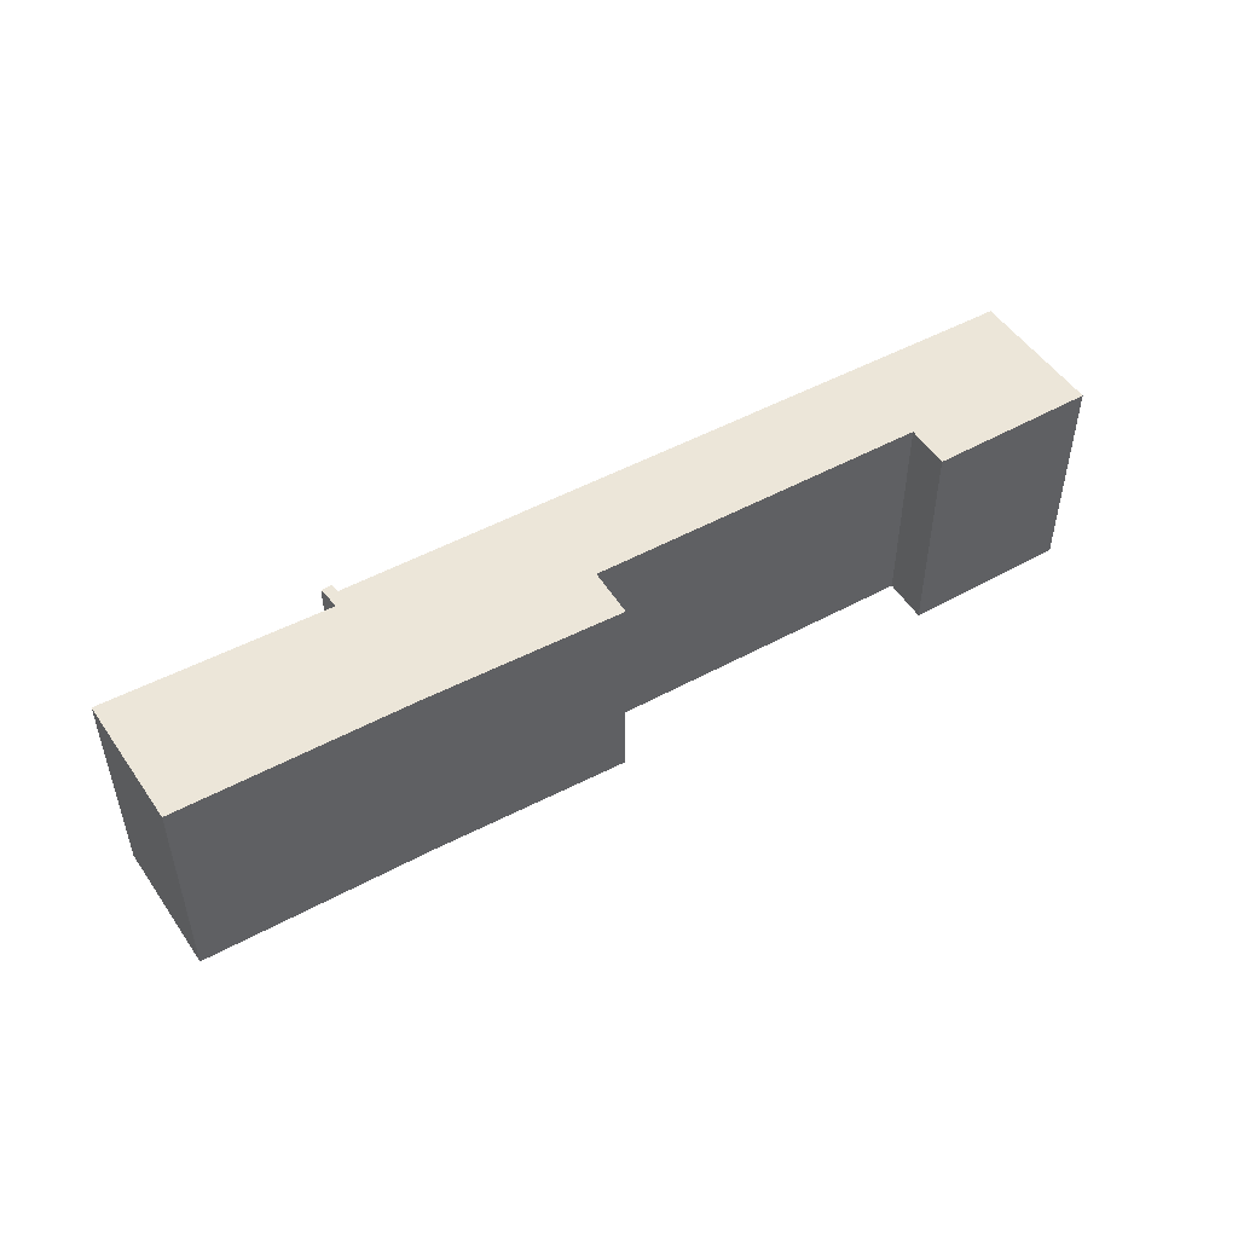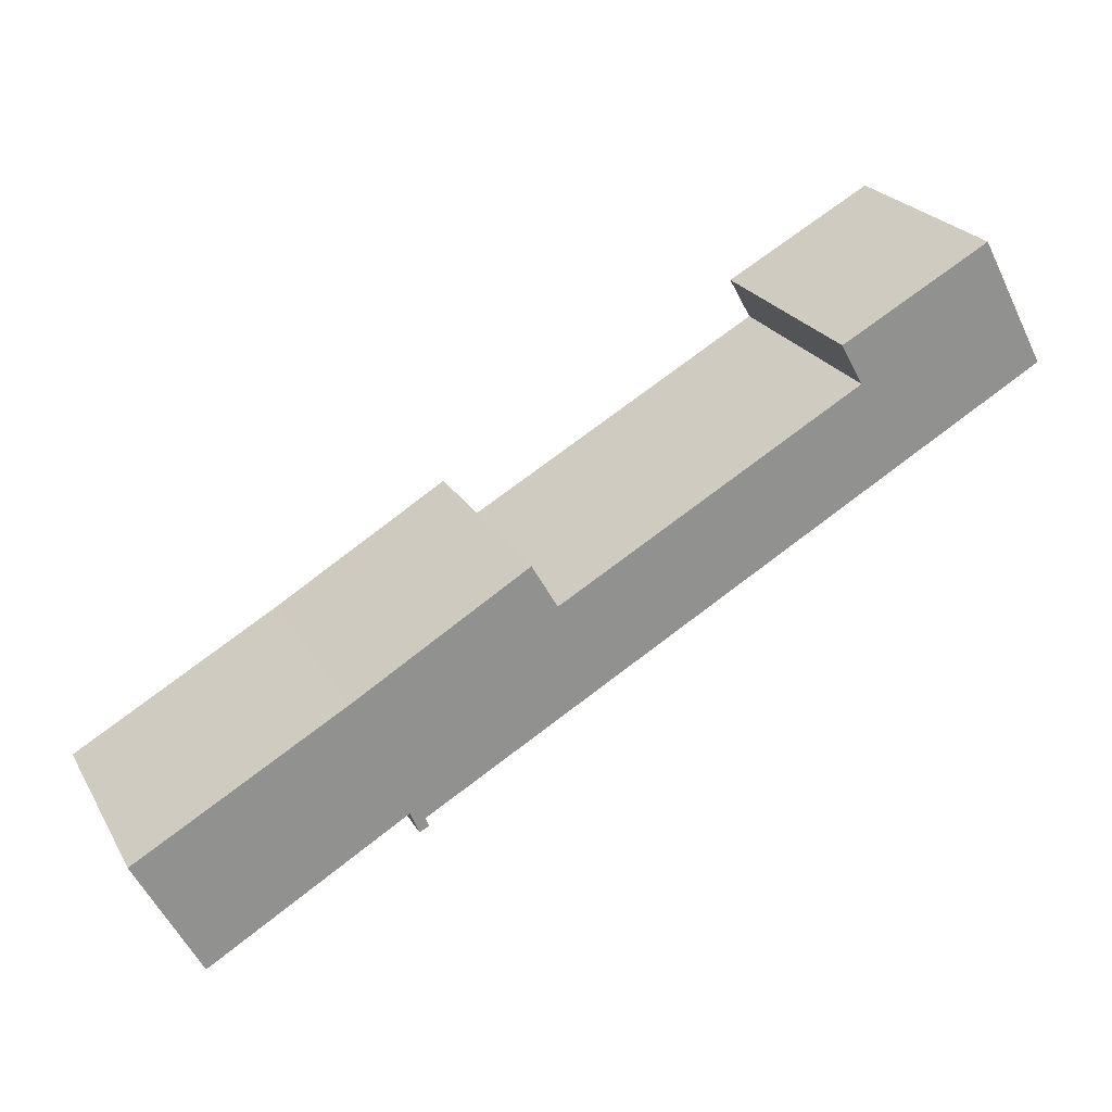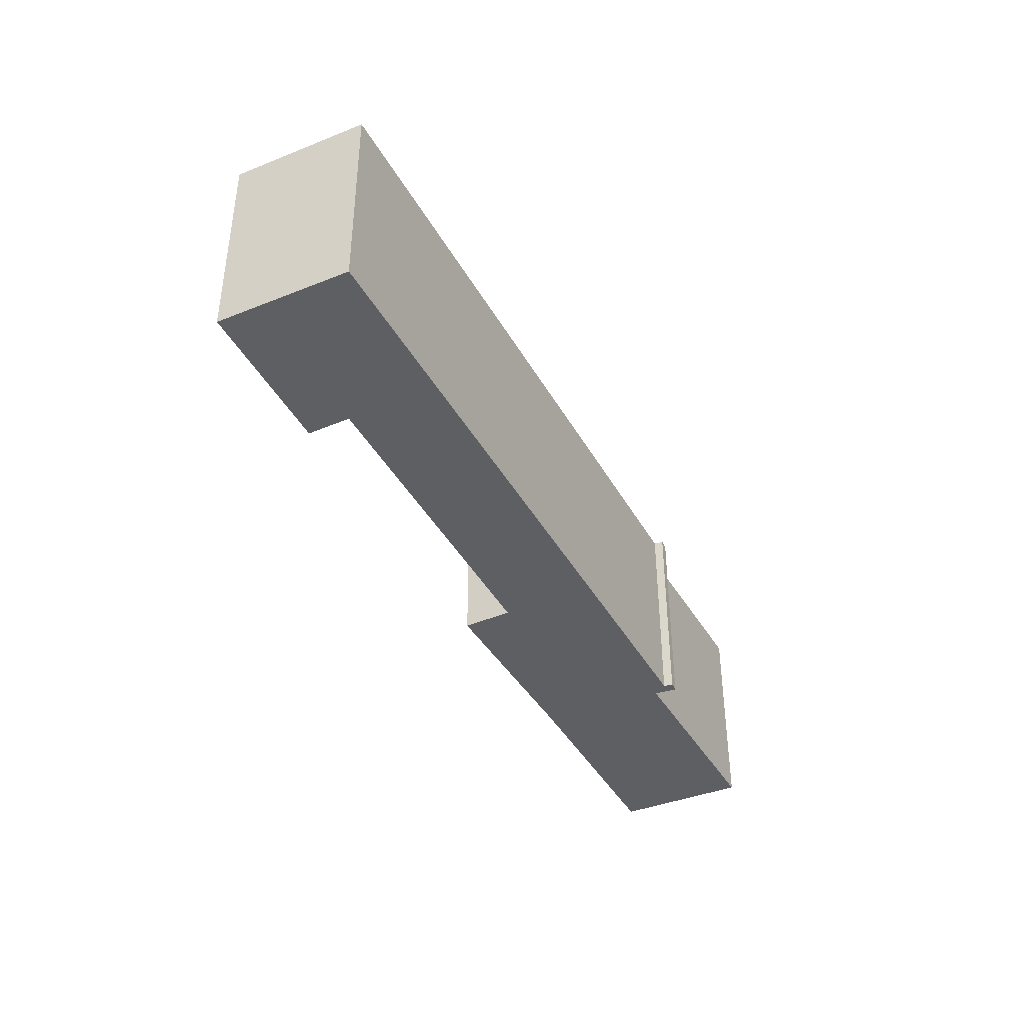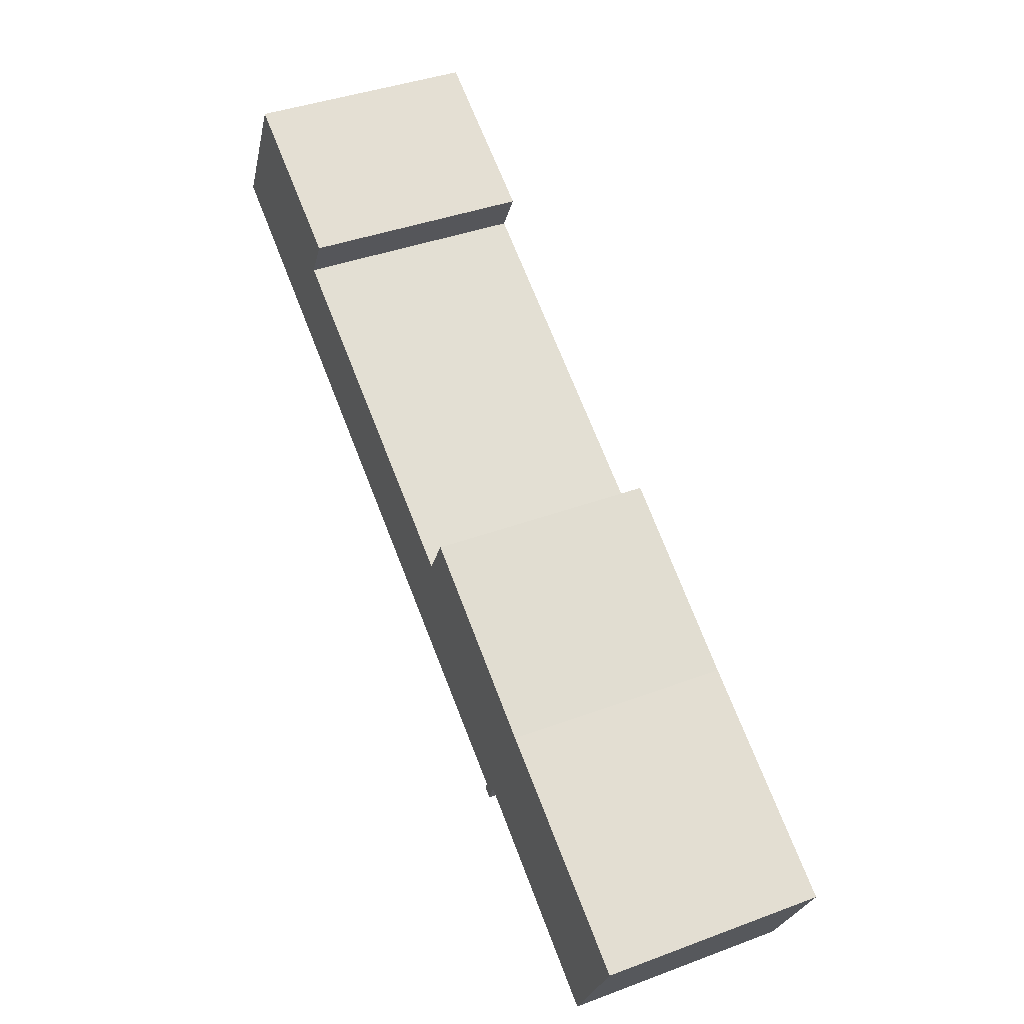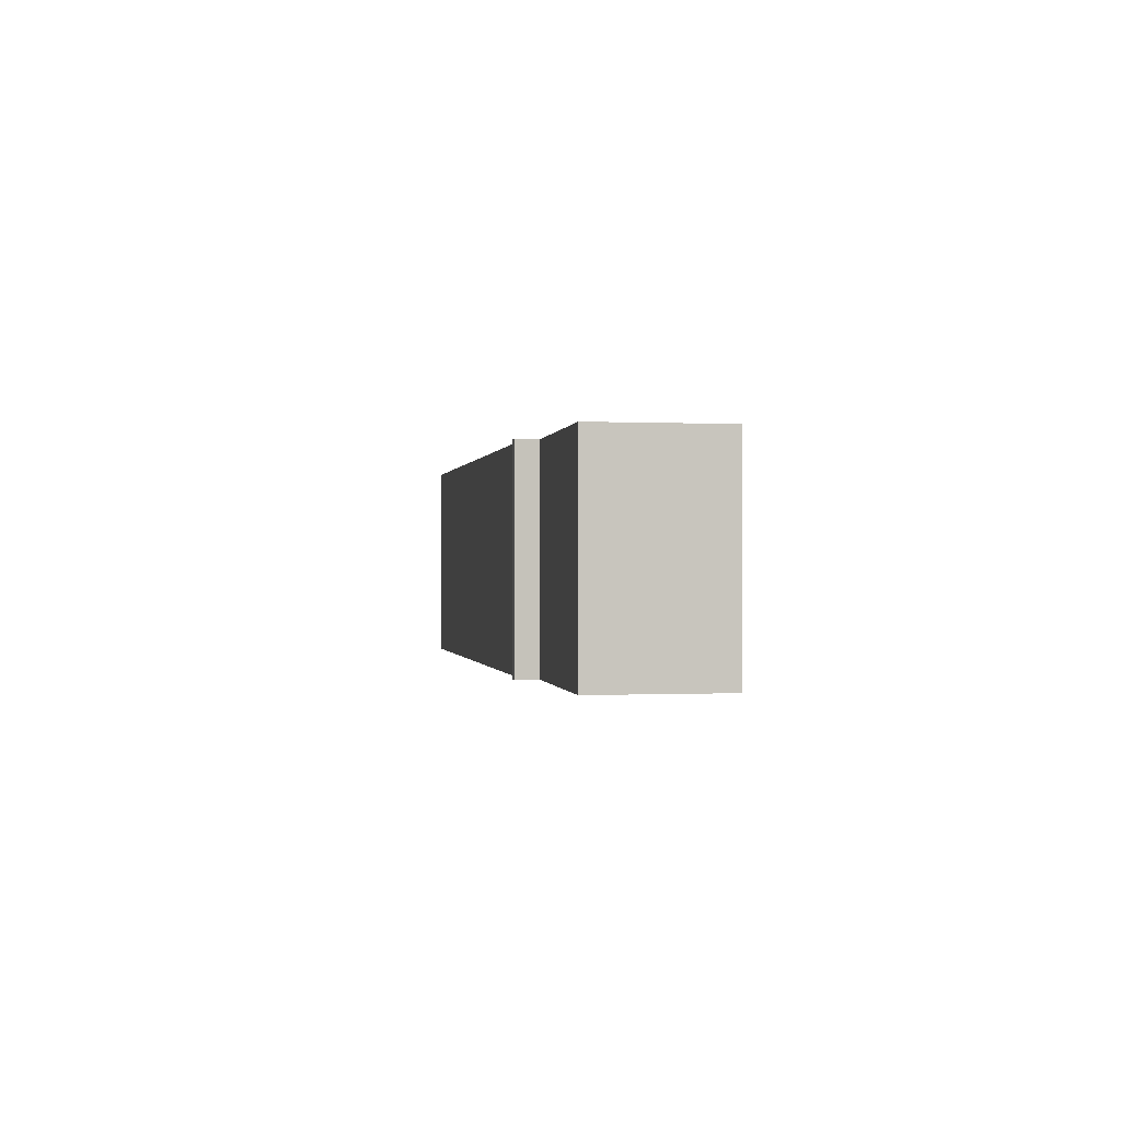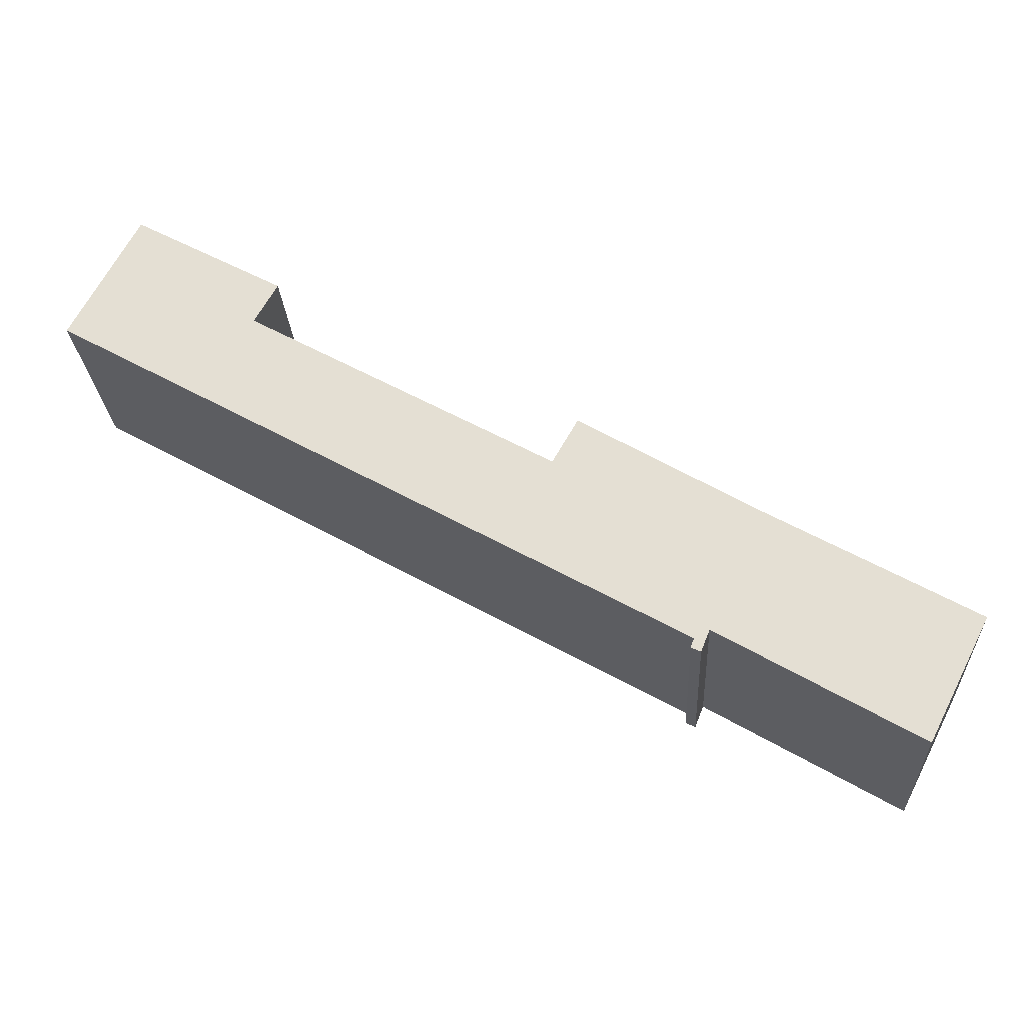
<metadata>
{"format":"obj","ext":"obj","renderer":"f3d","projection":"perspective","resolution":1024,"background":"white","views":[{"elev":49.3,"azim":-60.2,"up":"+Y"},{"elev":24.1,"azim":-23.5,"up":"+Z"},{"elev":-41.3,"azim":87.8,"up":"+Y"},{"elev":40.0,"azim":-114.7,"up":"+Z"},{"elev":-0.2,"azim":-128.5,"up":"+Y"},{"elev":-24.7,"azim":-176.8,"up":"+Z"}]}
</metadata>
<code>
v  11.33 6.521 6.492
v  12.09 6.521 5.163
v  6.154 6.521 3.45
v  1.536 6.521 -3.032
v  1.851 6.521 -3.618
v  1.837 6.521 -3.626
v  7.722 6.521 -0.201
v  0 6.521 3.993e-16
v  8.166 6.521 -0.452
v  26.9 6.521 10.03
v  21.15 6.521 10.19
v  20.47 6.521 11.39
v  24.89 6.521 13.77
v  8.27 6.521 -0.721
v  7.982 6.521 -0.858
v  1.837 2.22e-16 -3.626
v  0 0 0
v  1.536 1.857e-16 -3.032
v  21.15 -6.239e-16 10.19
v  20.47 -6.974e-16 11.39
v  6.154 -2.113e-16 3.45
v  11.33 -3.975e-16 6.492
v  12.09 -3.161e-16 5.163
v  24.89 -8.431e-16 13.77
v  26.9 -6.142e-16 10.03
v  8.166 2.768e-17 -0.452
v  8.27 4.415e-17 -0.721
v  7.982 5.254e-17 -0.858
v  1.851 2.215e-16 -3.618
v  7.722 1.231e-17 -0.201
g defaultobject
f 1 2 3
f 4 5 6
f 5 4 7
f 7 4 8
f 7 8 3
f 7 3 9
f 9 3 2
f 9 2 10
f 10 2 11
f 10 11 12
f 10 12 13
f 7 14 15
f 14 7 9
f 16 4 6
f 4 16 8
f 8 16 17
f 17 16 18
f 19 12 11
f 12 19 20
f 17 3 8
f 3 17 21
f 21 1 3
f 1 21 22
f 23 11 2
f 11 23 19
f 20 13 12
f 13 20 24
f 22 2 1
f 2 22 23
f 24 10 13
f 10 24 25
f 25 9 10
f 9 25 26
f 27 15 14
f 15 27 28
f 5 16 6
f 16 5 7
f 16 7 29
f 29 7 30
f 26 14 9
f 14 26 27
f 28 7 15
f 7 28 30
f 27 30 28
f 30 27 26
f 29 18 16
f 18 29 30
f 18 30 17
f 17 30 21
f 21 30 26
f 21 26 23
f 23 26 25
f 23 25 19
f 19 25 20
f 20 25 24
f 22 21 23

</code>
